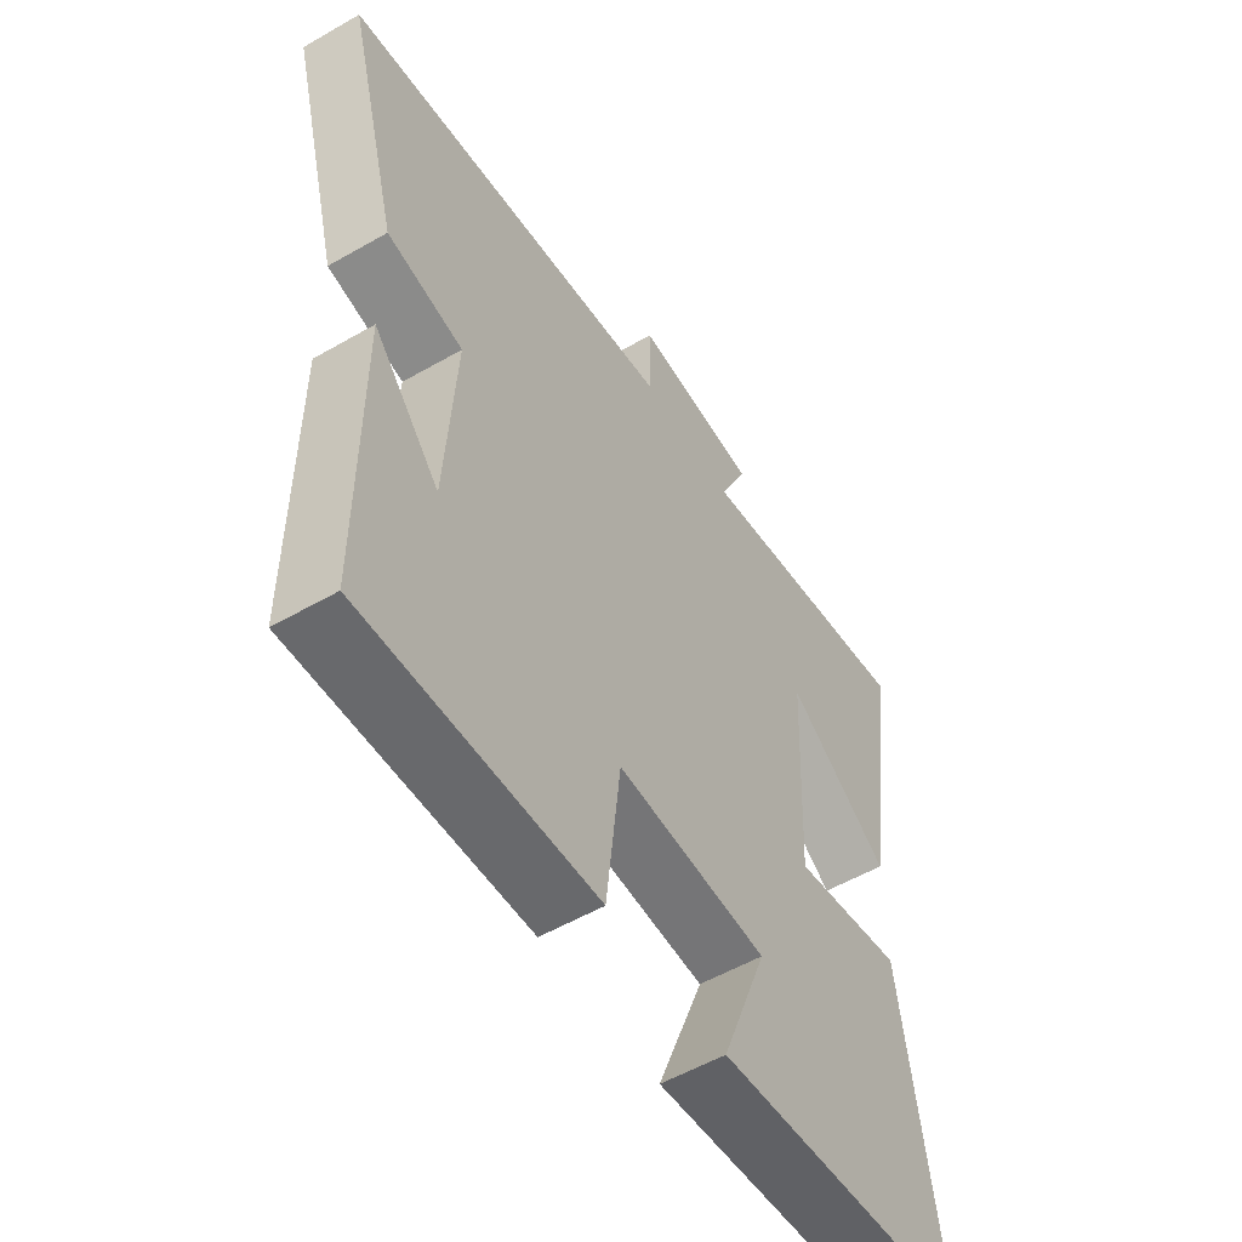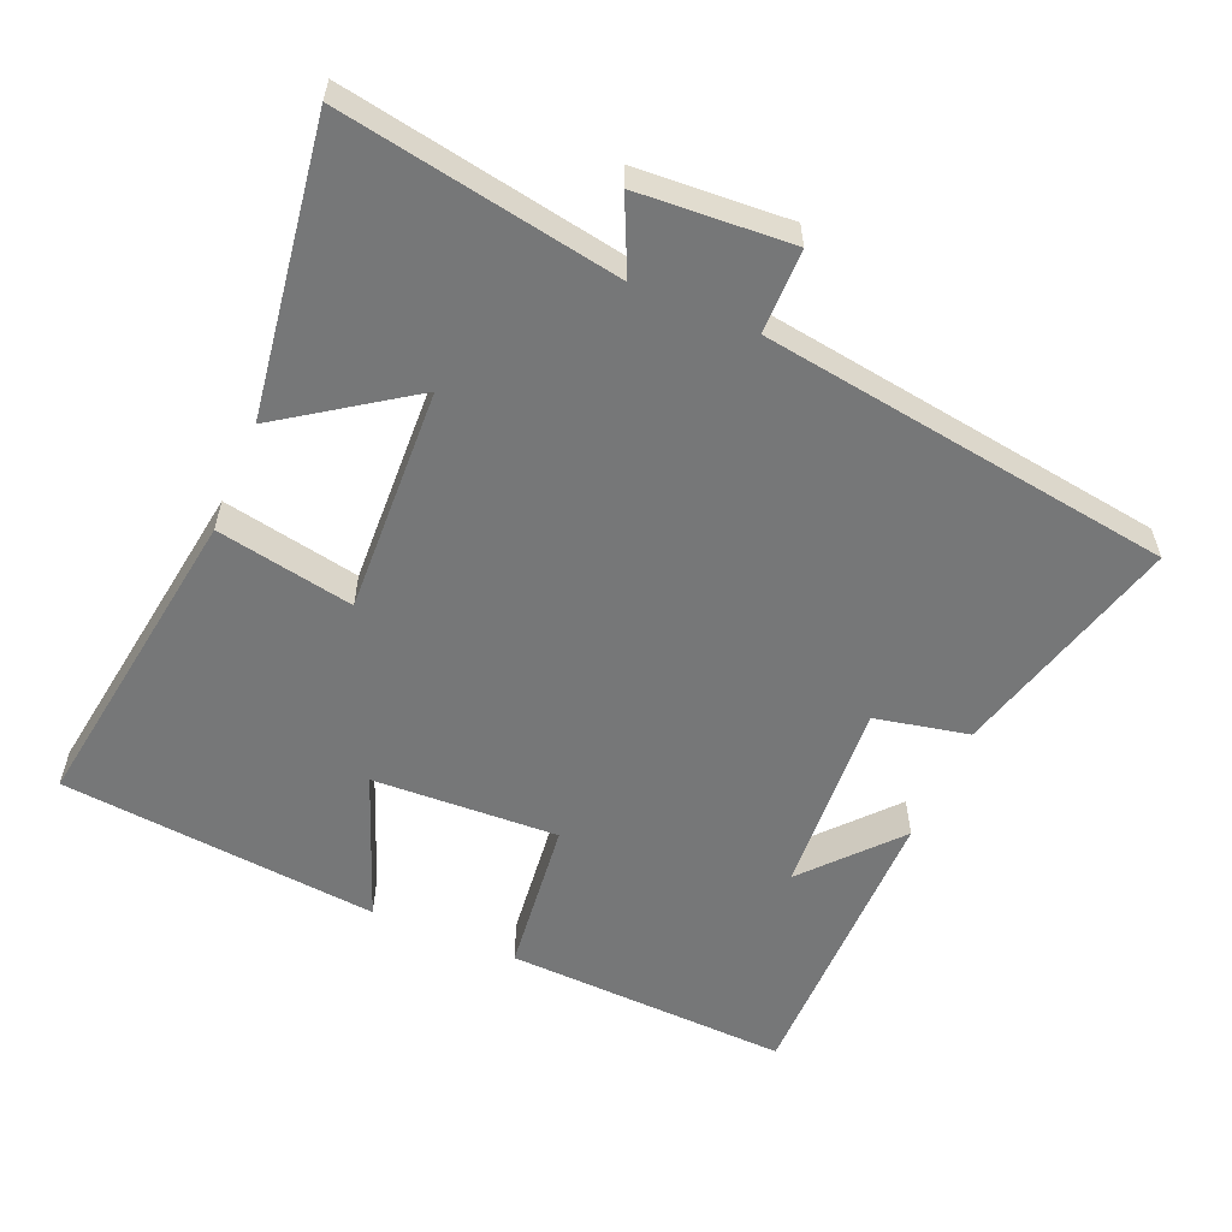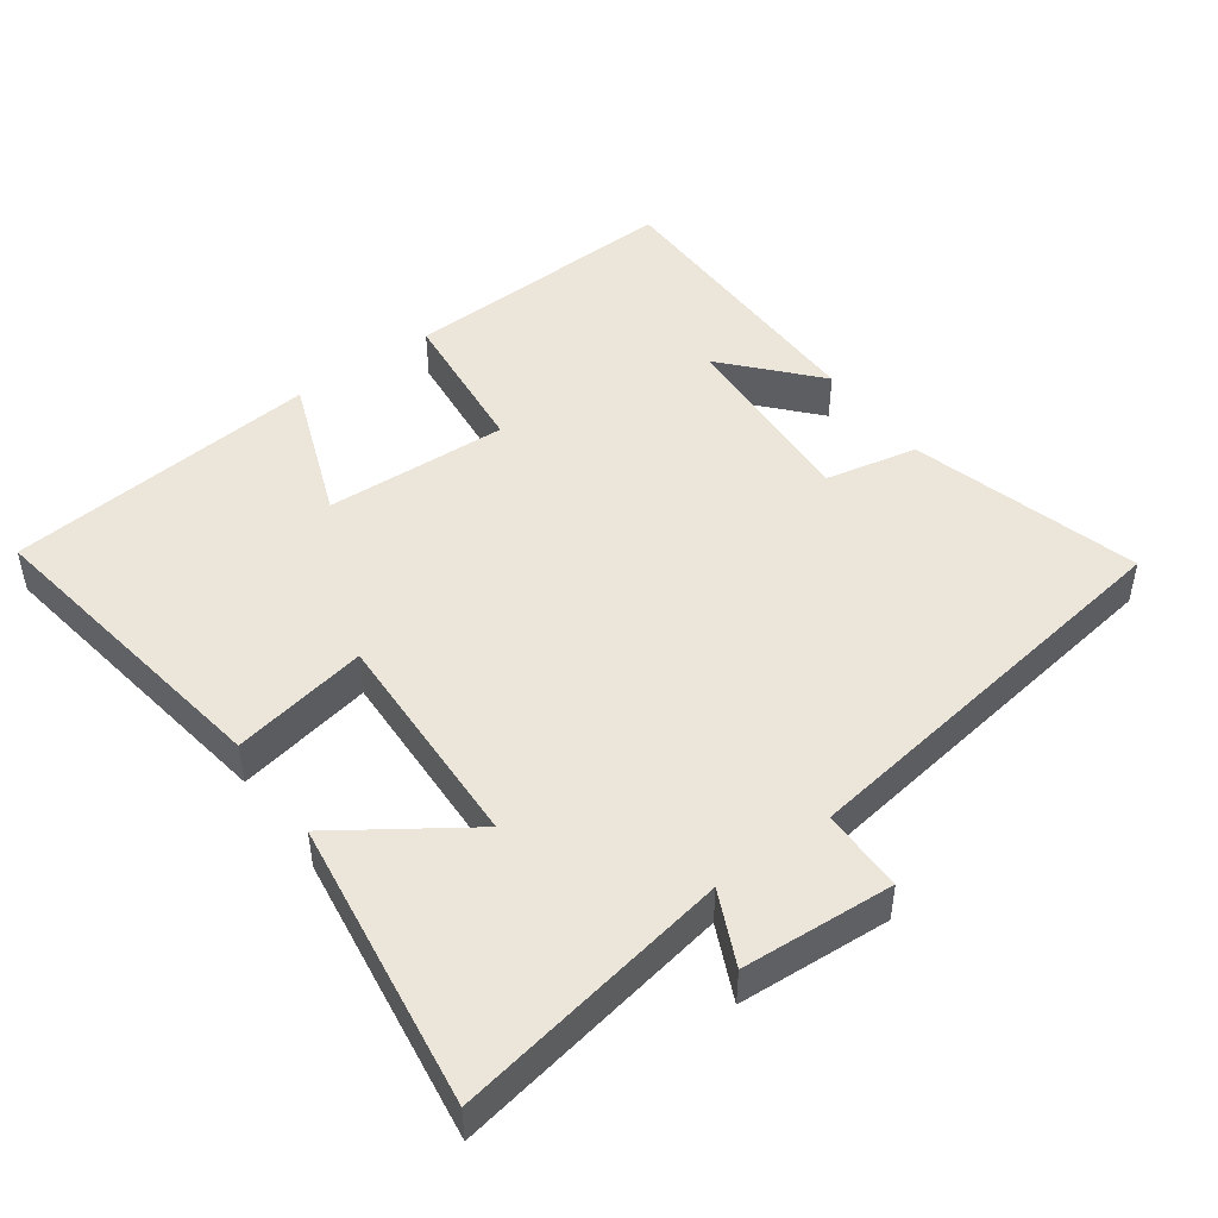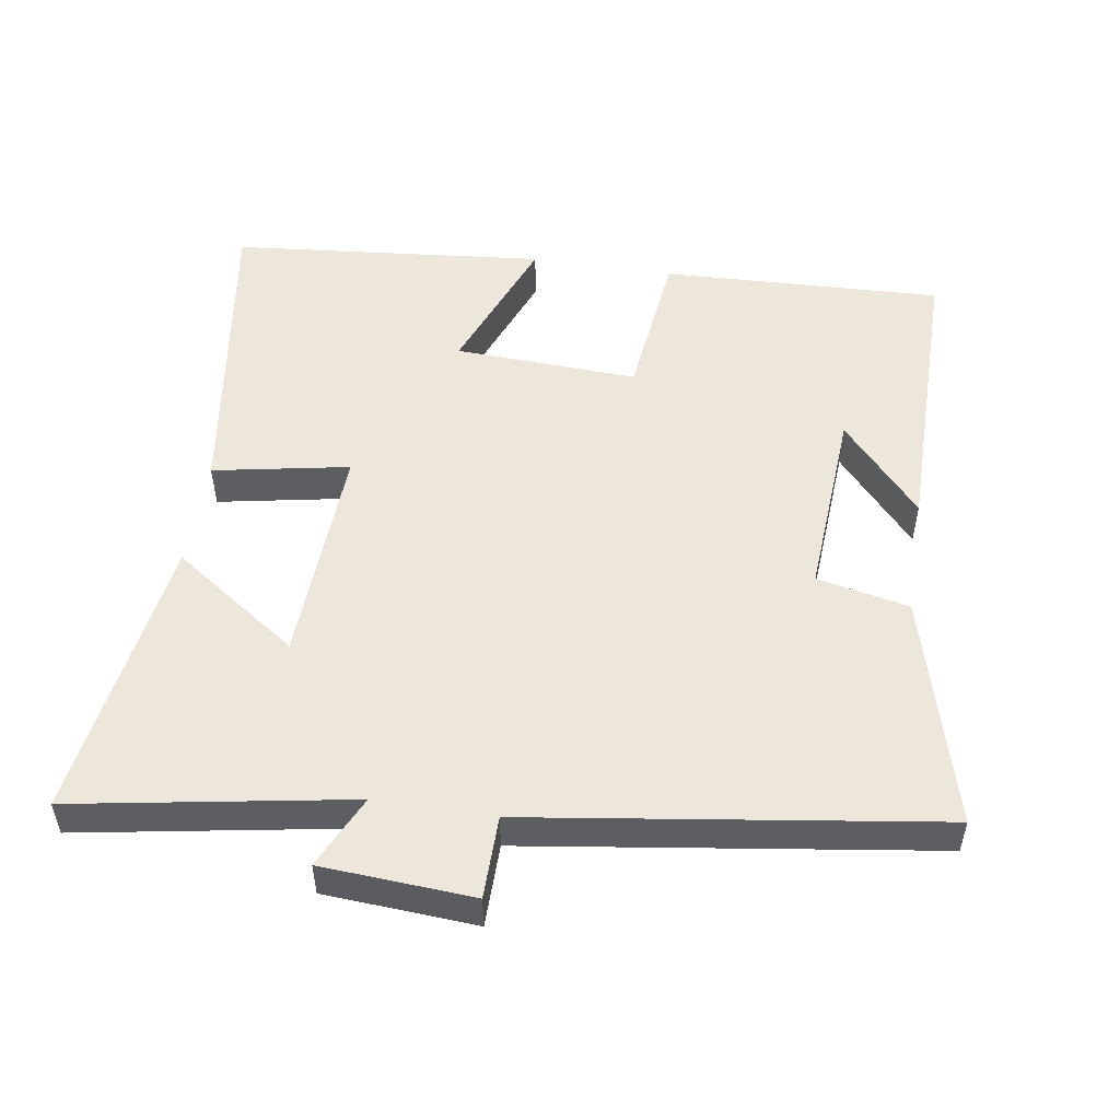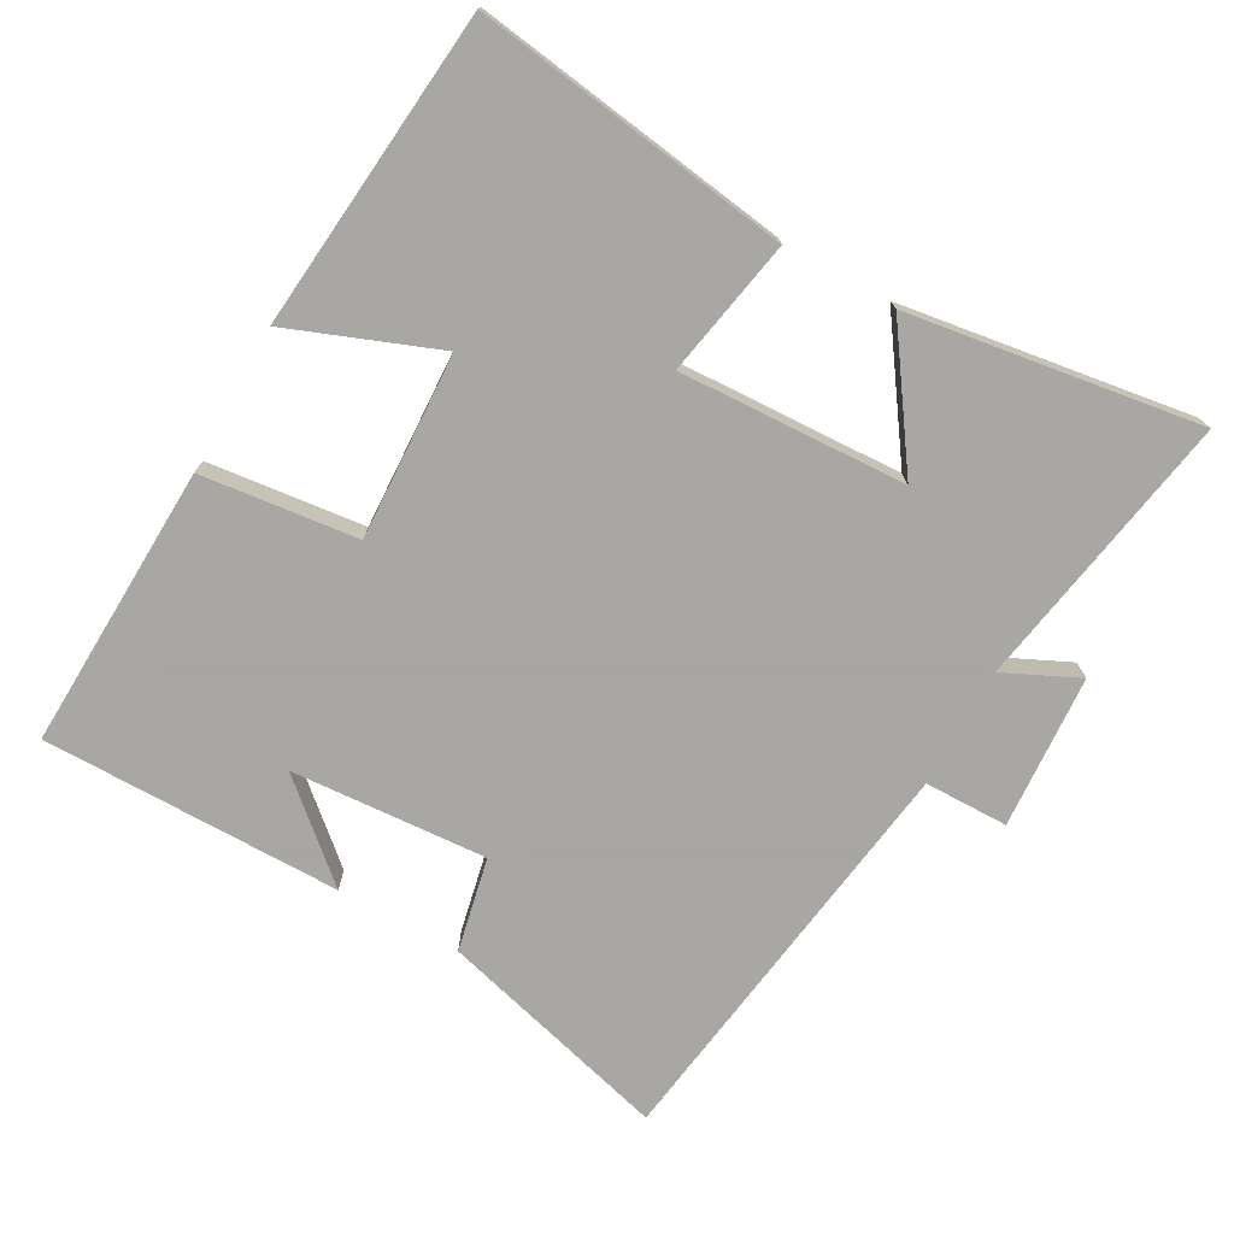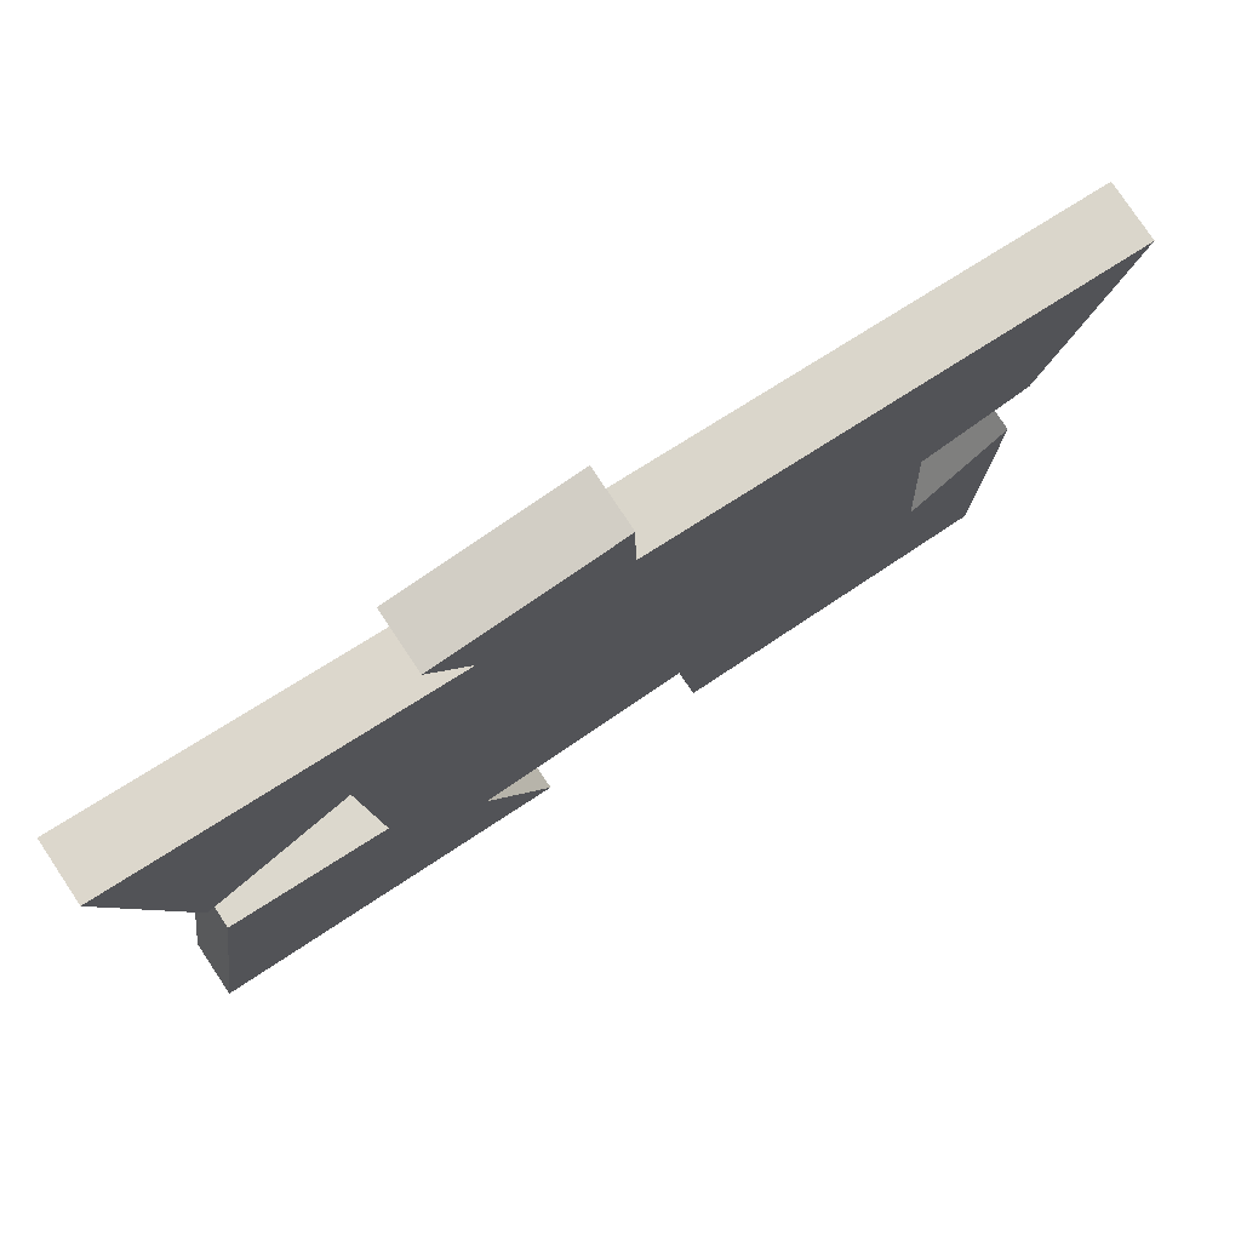
<metadata>
{"format":"obj","ext":"obj","renderer":"f3d","projection":"perspective","resolution":1024,"background":"white","views":[{"elev":-54.5,"azim":121.4,"up":"+Z"},{"elev":-57.0,"azim":-23.1,"up":"+Y"},{"elev":47.2,"azim":-36.2,"up":"+Y"},{"elev":51.7,"azim":8.9,"up":"+Y"},{"elev":-74.4,"azim":-119.0,"up":"+Y"},{"elev":79.0,"azim":-33.7,"up":"+Z"}]}
</metadata>
<code>
v 0.5 0.07 -0.516
v 0.095 0.07 -0.5
v 0.07 0.07 -0.278
v -0.194 0.07 -0.29
v -0.113 0.07 -0.5
v -0.566 0.07 -0.456
v -0.5 0.07 -0.005
v -0.305 0.07 -0.042
v -0.319 0.07 0.28
v -0.5 0.07 0.155
v -0.561 0.07 0.569
v -0.165 0.07 0.5
v -0.214 0.07 0.605
v 0.004 0.07 0.619
v 0.005 0.07 0.5
v 0.59 0.07 0.416
v 0.5 0.07 0.085
v 0.367 0.07 0.057
v 0.385 0.07 -0.221
v 0.5 0.07 -0.091
v 0.5 0 -0.516
v 0.095 0 -0.5
v 0.07 0 -0.278
v -0.194 0 -0.29
v -0.113 0 -0.5
v -0.566 0 -0.456
v -0.5 0 -0.005
v -0.305 0 -0.042
v -0.319 0 0.28
v -0.5 0 0.155
v -0.561 0 0.569
v -0.165 0 0.5
v -0.214 0 0.605
v 0.004 0 0.619
v 0.005 0 0.5
v 0.59 0 0.416
v 0.5 0 0.085
v 0.367 0 0.057
v 0.385 0 -0.221
v 0.5 0 -0.091
f 19 20 1
f 15 16 17 18
f 15 18 19
f 12 13 14 15
f 12 15 19 1
f 9 10 11 12
f 8 9 12 1
f 4 5 6 7
f 3 4 7 8
f 1 2 3
f 1 3 8
f 21 40 39
f 38 37 36 35
f 39 38 35
f 35 34 33 32
f 21 39 35 32
f 32 31 30 29
f 21 32 29 28
f 27 26 25 24
f 28 27 24 23
f 23 22 21
f 28 23 21
f 1 21 22 2
f 2 22 23 3
f 3 23 24 4
f 4 24 25 5
f 5 25 26 6
f 6 26 27 7
f 7 27 28 8
f 8 28 29 9
f 9 29 30 10
f 10 30 31 11
f 11 31 32 12
f 12 32 33 13
f 13 33 34 14
f 14 34 35 15
f 15 35 36 16
f 16 36 37 17
f 17 37 38 18
f 18 38 39 19
f 19 39 40 20
f 20 40 21 1

</code>
